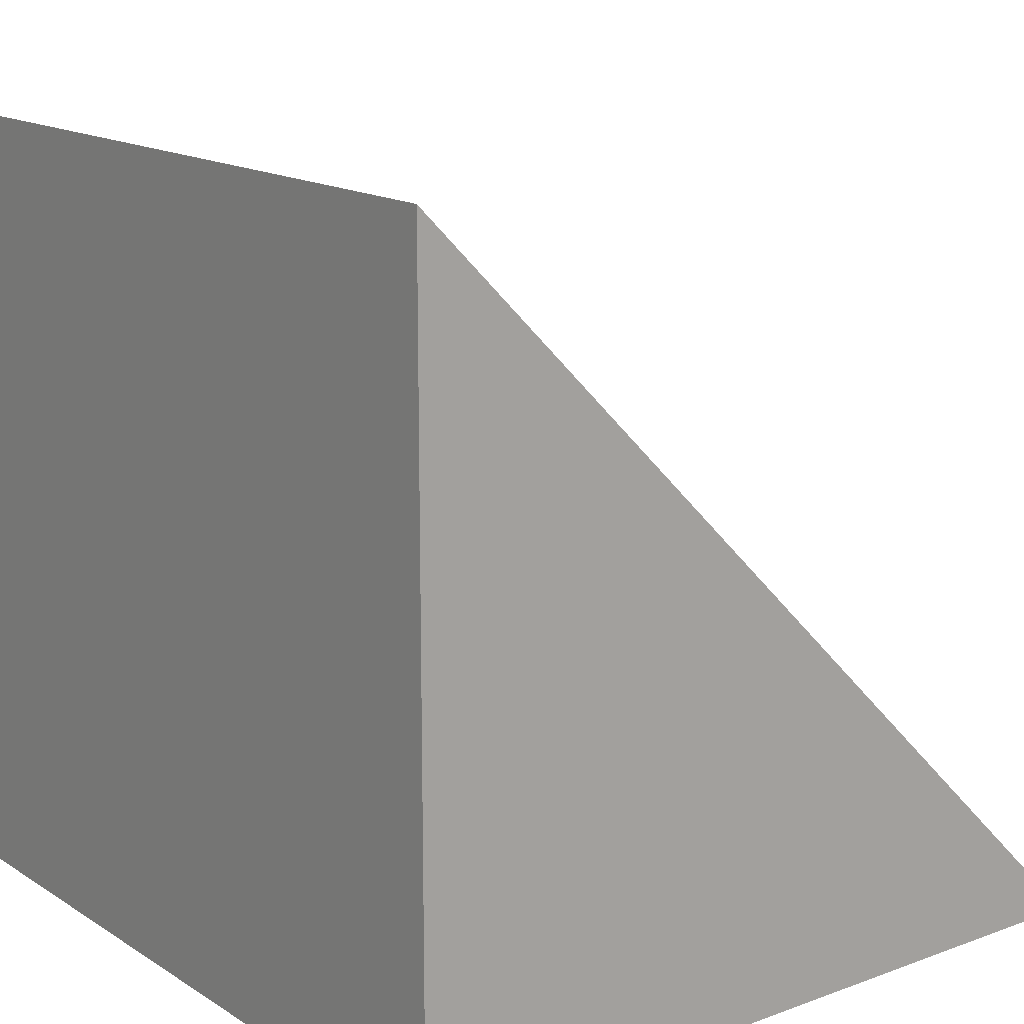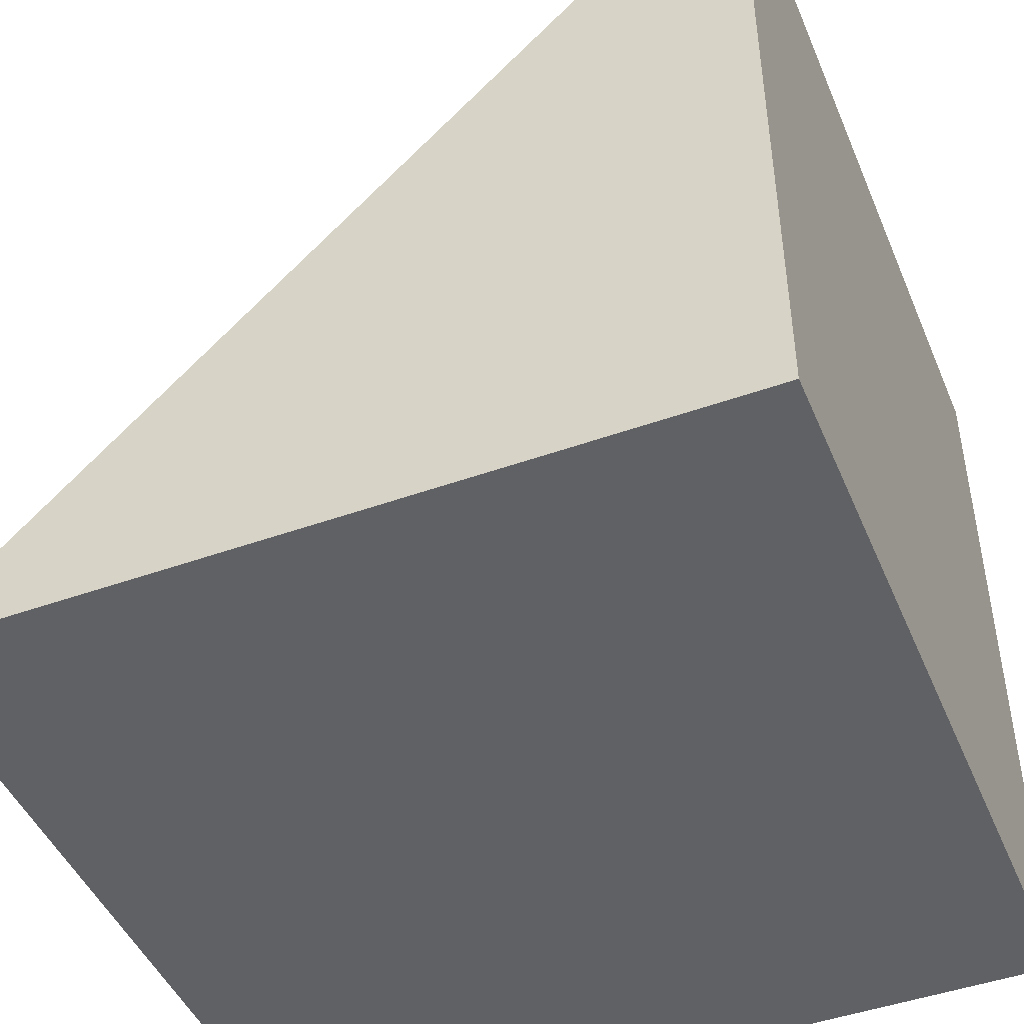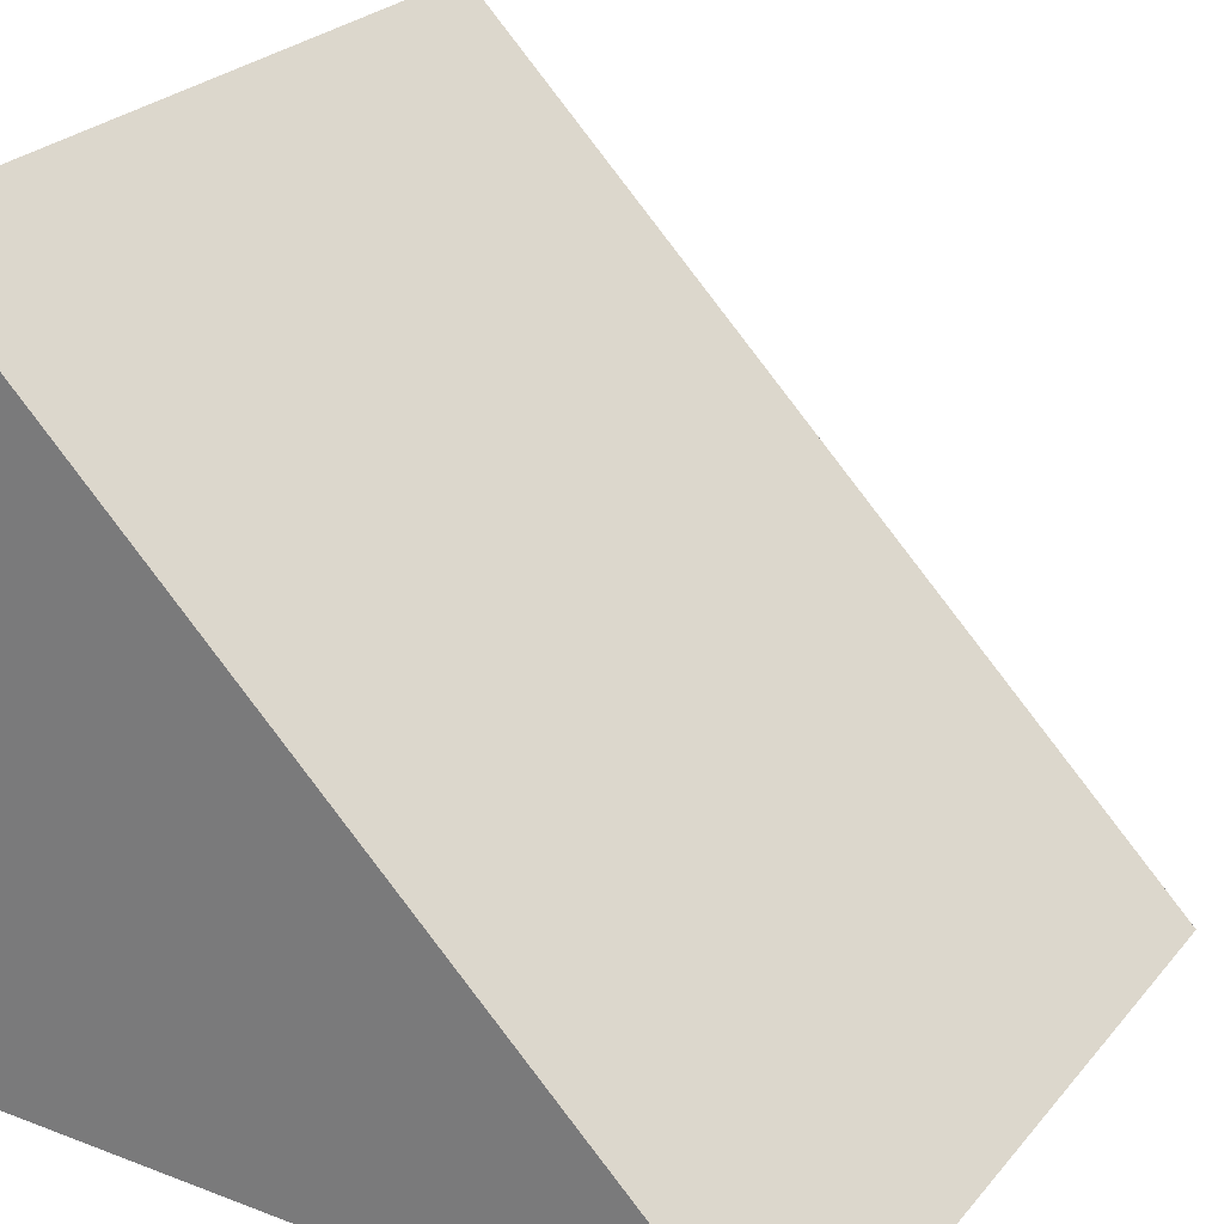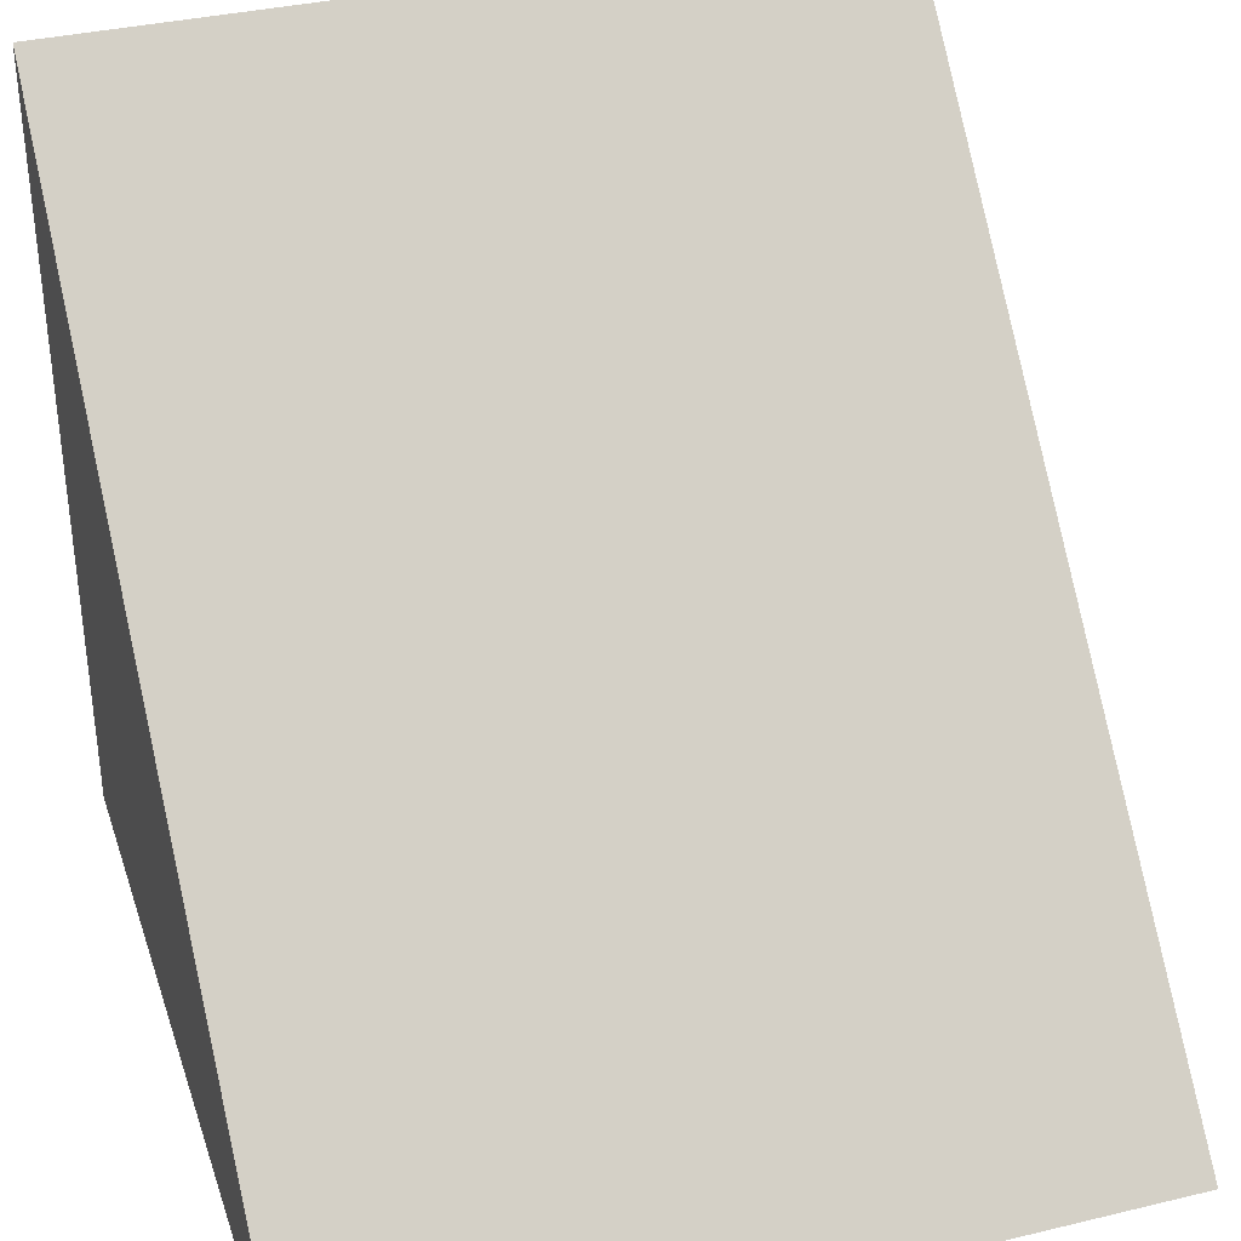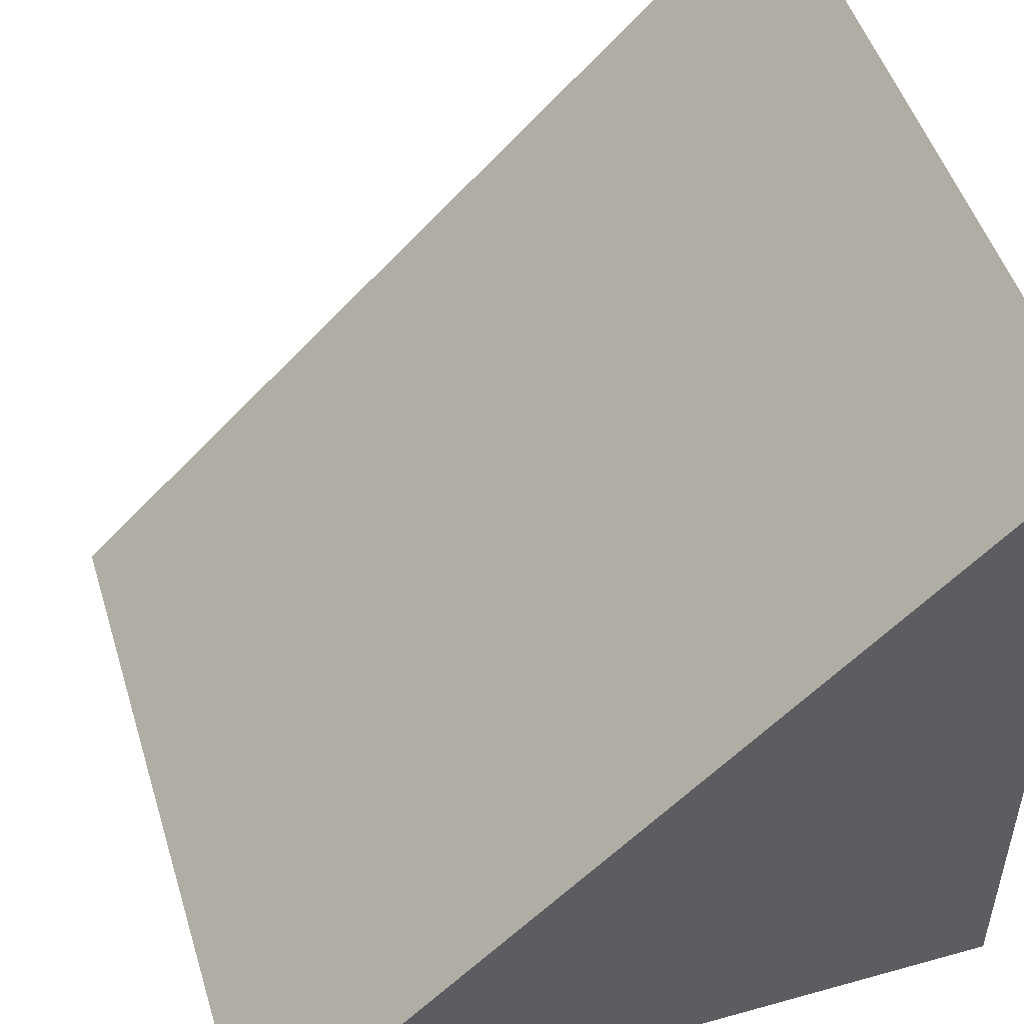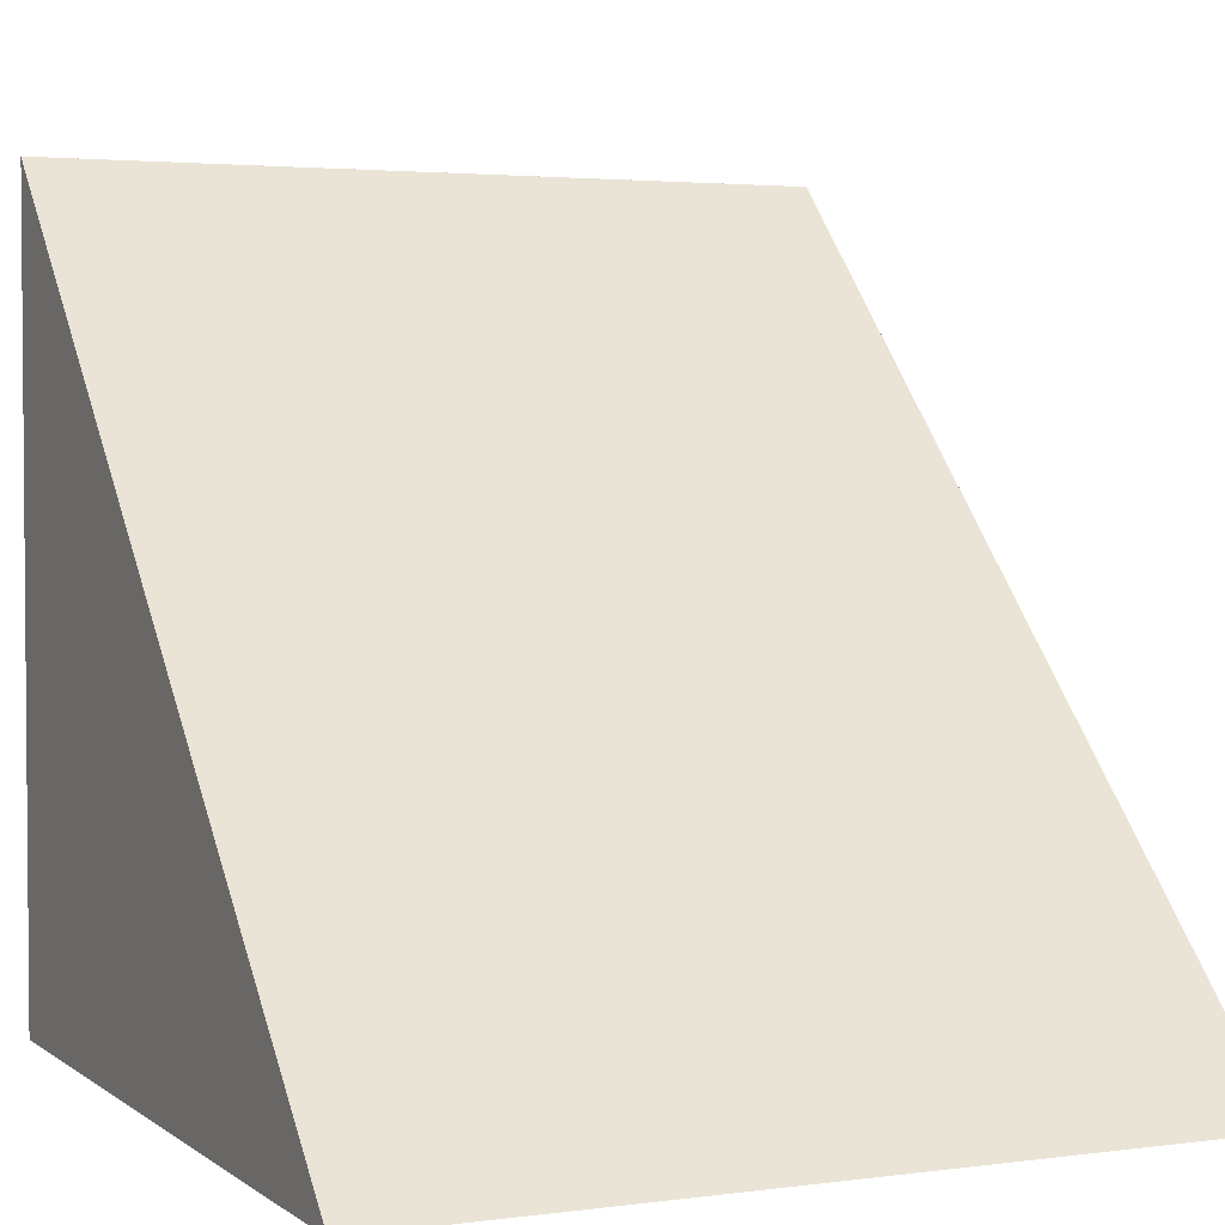
<metadata>
{"format":"obj","ext":"obj","renderer":"f3d","projection":"perspective","resolution":1024,"background":"white","views":[{"elev":15.5,"azim":52.4,"up":"+Z"},{"elev":-46.4,"azim":-67.8,"up":"+Z"},{"elev":26.1,"azim":120.8,"up":"+Z"},{"elev":35.8,"azim":162.5,"up":"+Z"},{"elev":50.1,"azim":73.0,"up":"+Y"},{"elev":3.0,"azim":-24.9,"up":"+Y"}]}
</metadata>
<code>
o Cube
v 0.5 1 -0.5054
v 0.5 5e-05 -0.5054
v 0.5 5e-05 0.4946
v -0.5 1 -0.5054
v -0.5 5e-05 -0.5054
v -0.5 5e-05 0.4946
f 2 1 3
f 1 4 6 3
f 5 6 4
f 5 2 3 6
f 5 4 1 2

</code>
